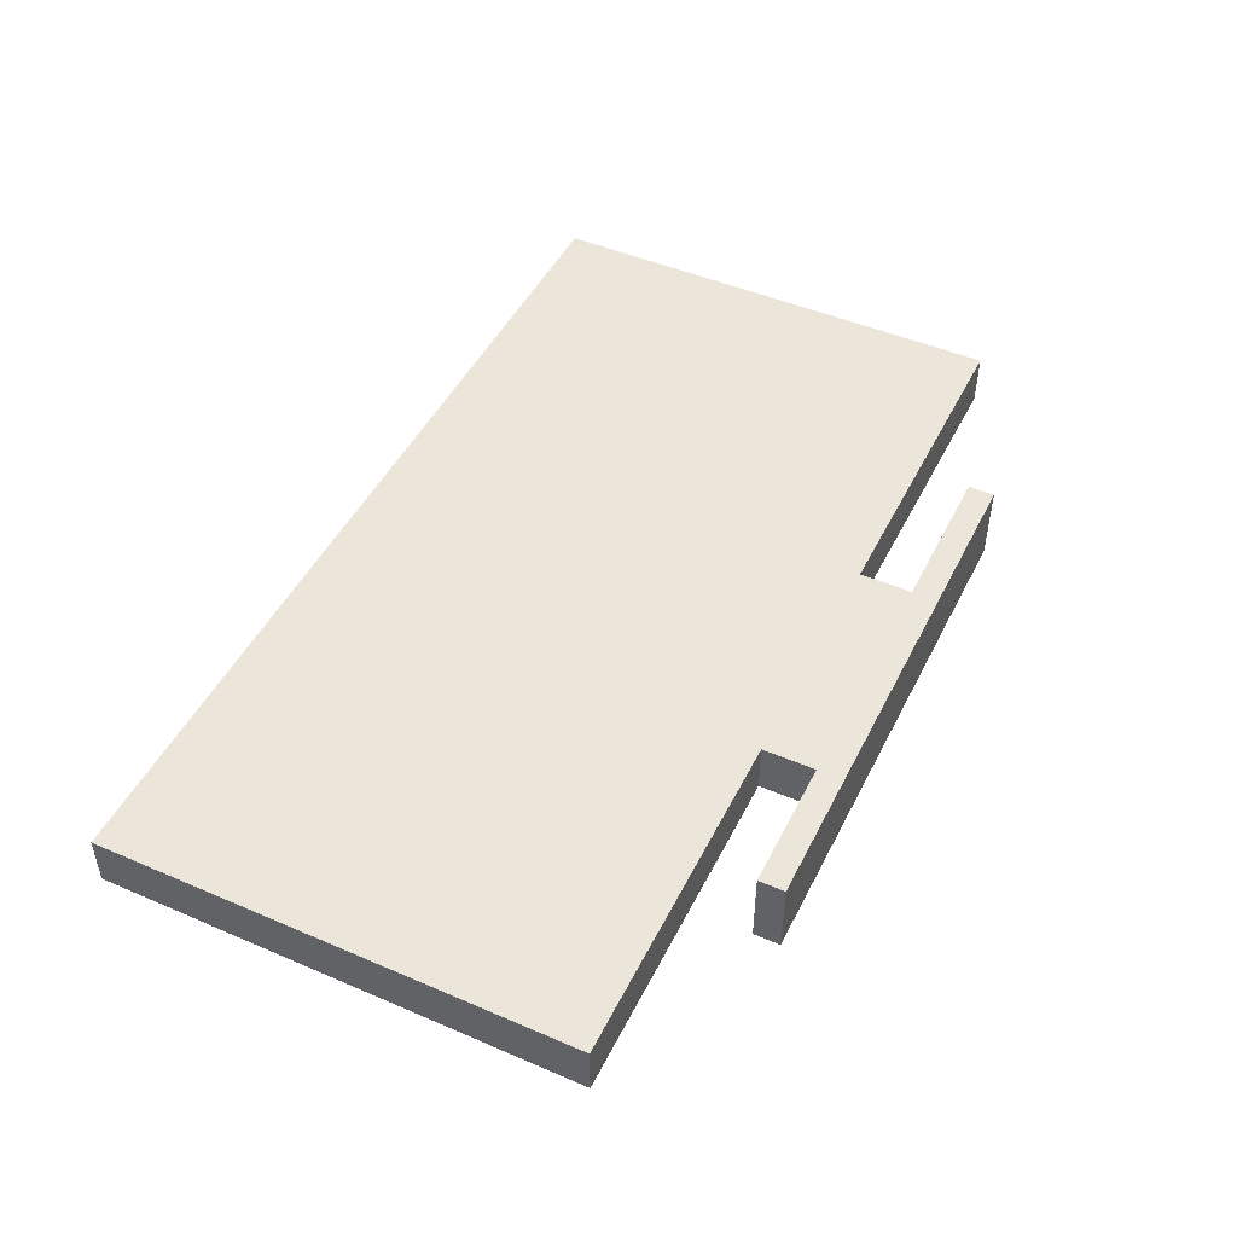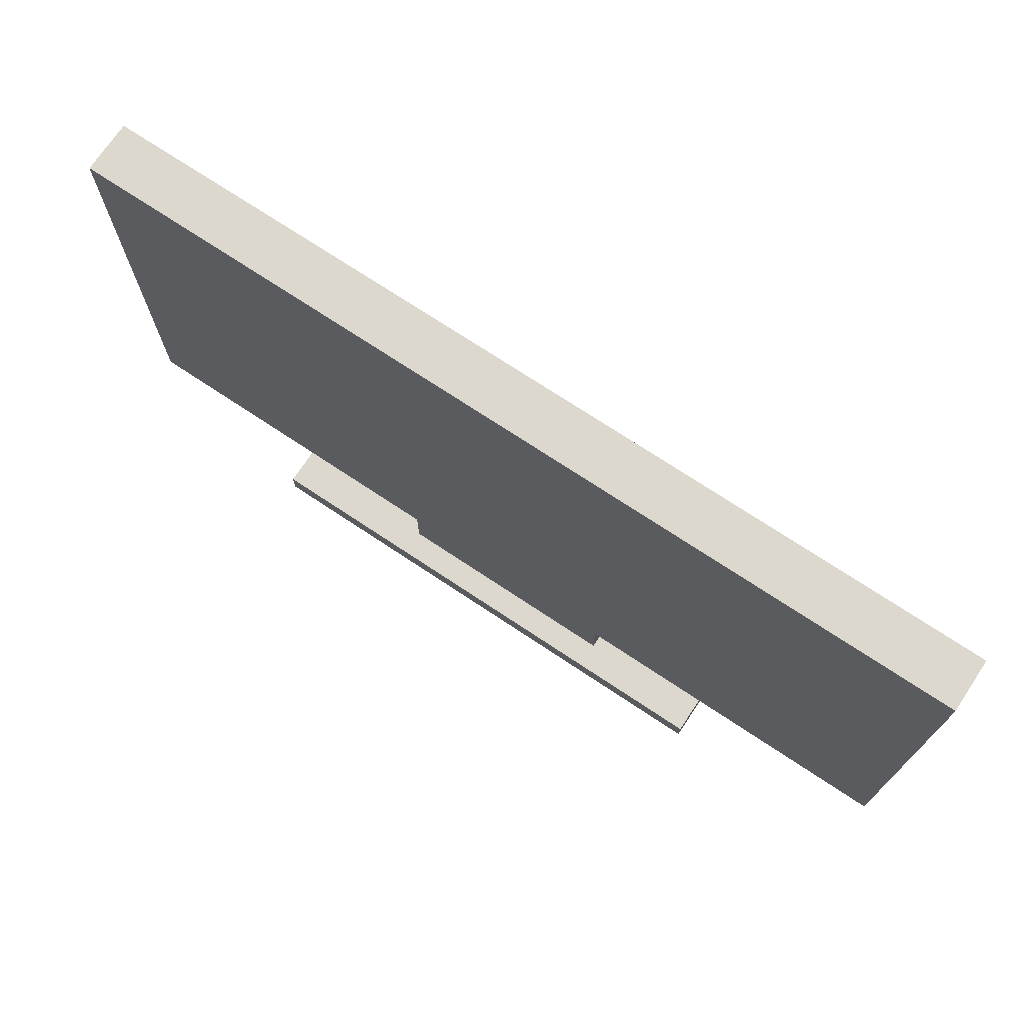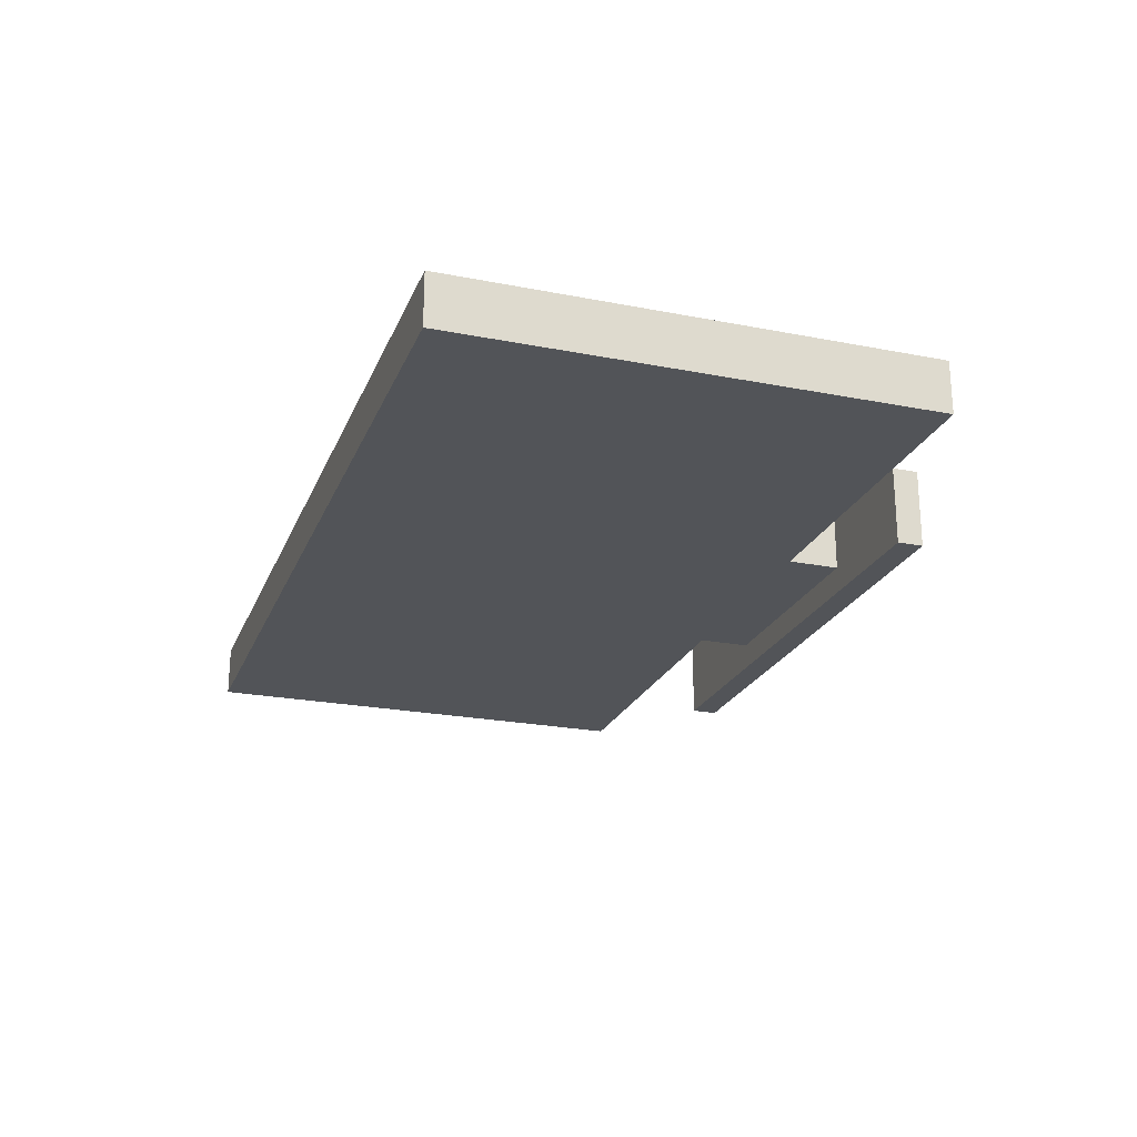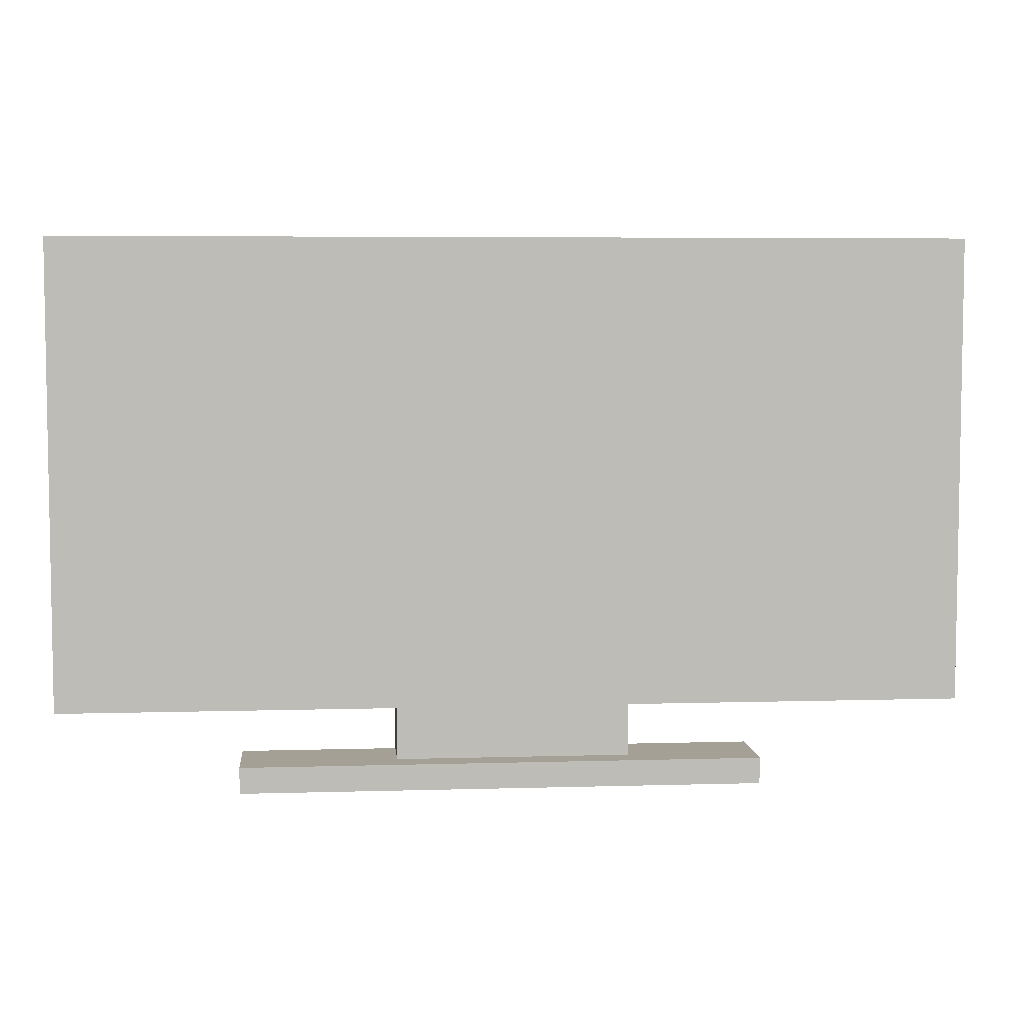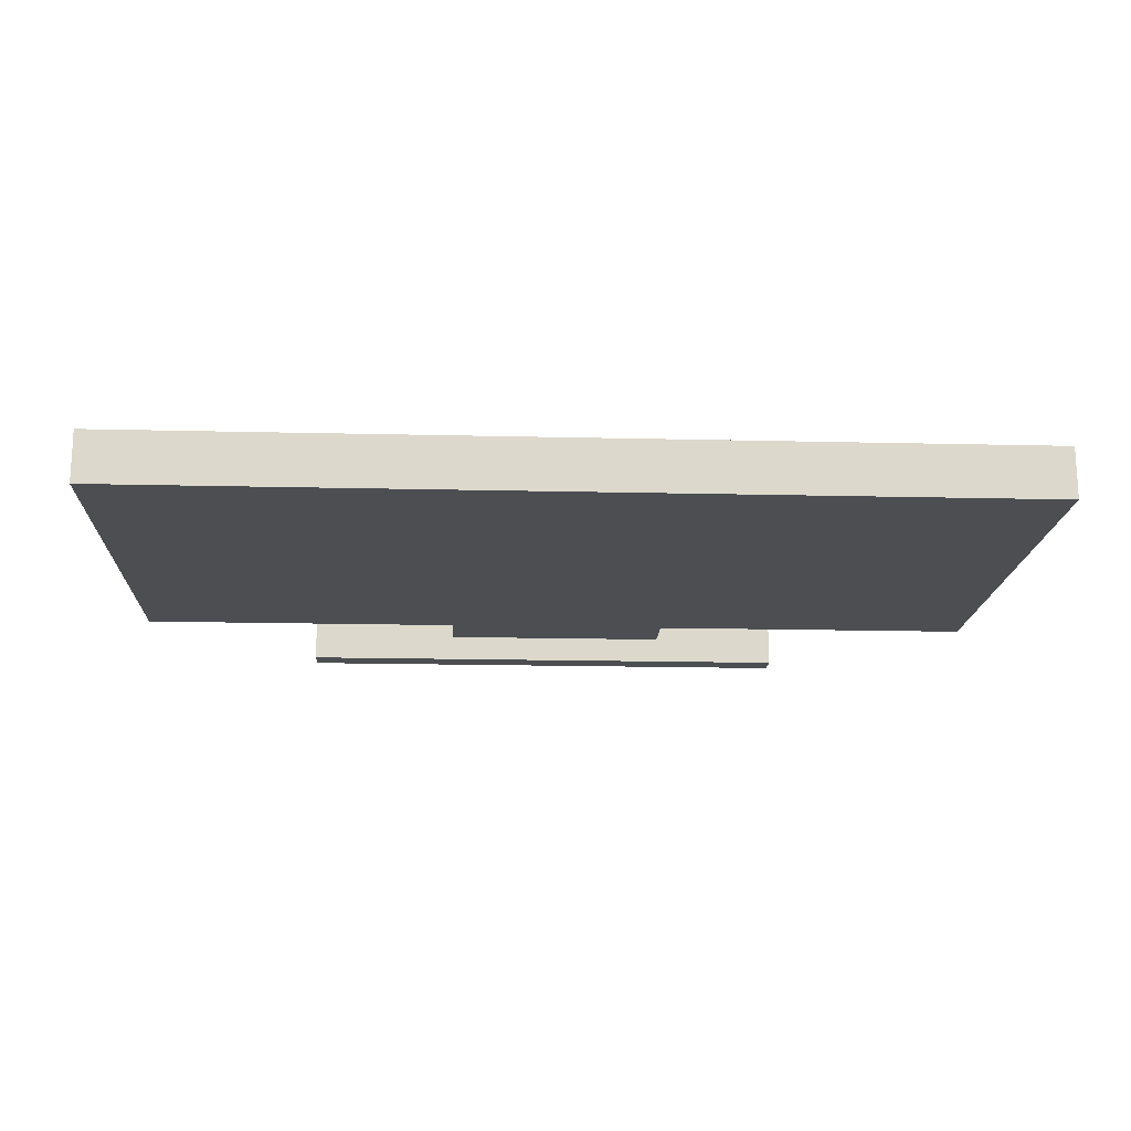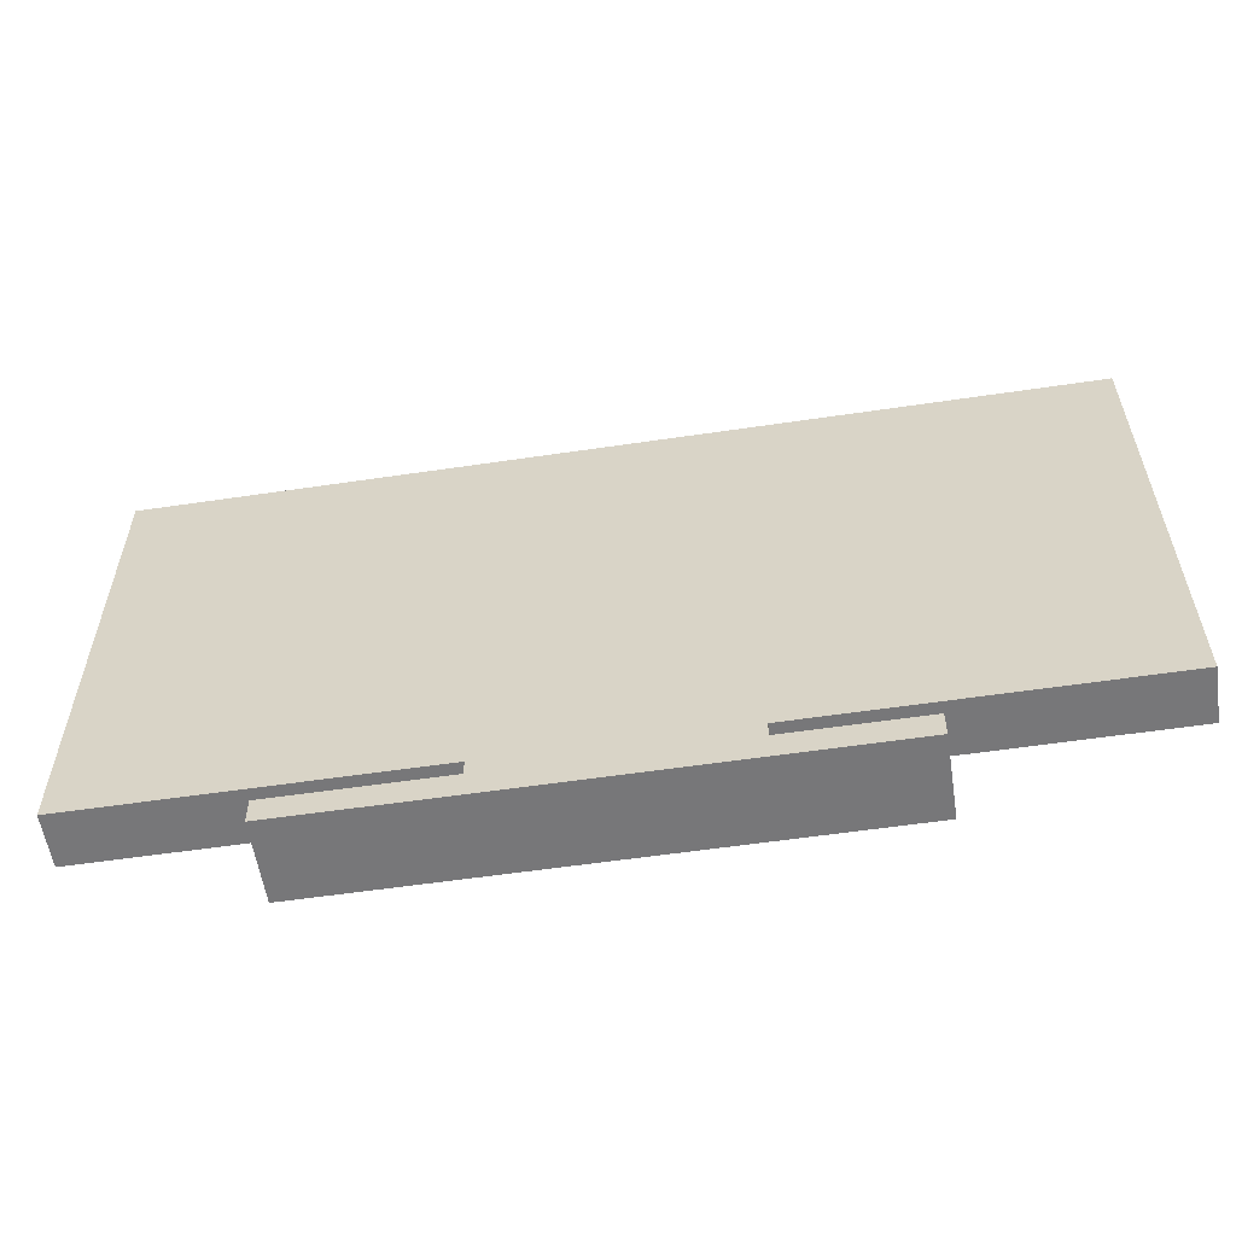
<metadata>
{"format":"obj","ext":"obj","renderer":"f3d","projection":"perspective","resolution":1024,"background":"white","views":[{"elev":47.6,"azim":-64.2,"up":"+Z"},{"elev":72.1,"azim":-146.3,"up":"+Y"},{"elev":-22.9,"azim":-108.5,"up":"+Z"},{"elev":5.7,"azim":174.9,"up":"+Y"},{"elev":-16.8,"azim":177.2,"up":"+Z"},{"elev":-57.2,"azim":-171.2,"up":"+Y"}]}
</metadata>
<code>
g HomeOPEN_EXPORT-22
v -17.5 3 1.5
v -17.5 3 -0.5
v -17.5 21 1.5
v -17.5 21 -0.5
v -9.5 0 1.5
v -9.5 0 -1.5
v -9.5 1 1.5
v -9.5 1 -1.5
v -4.5 1 1.5
v -4.5 1 -0.5
v -4.5 3 1.5
v -4.5 3 -0.5
v 4.5 1 1.5
v 4.5 1 -0.5
v 4.5 3 1.5
v 4.5 3 -0.5
v 10.5 0 1.5
v 10.5 0 -1.5
v 10.5 1 1.5
v 10.5 1 -1.5
v 17.5 3 1.5
v 17.5 3 -0.5
v 17.5 21 1.5
v 17.5 21 -0.5
v -17.5 3 1.5
v -17.5 21 1.5
v -9.5 0 1.5
v -9.5 1 1.5
v -4.5 1 1.5
v -4.5 3 1.5
v 4.5 1 1.5
v 4.5 3 1.5
v 10.5 0 1.5
v 10.5 1 1.5
v 17.5 3 1.5
v 17.5 21 1.5
v -17.5 3 -0.5
v -17.5 21 -0.5
v -16.5 4 -0.5
v -16.5 20 -0.5
v -4.5 1 -0.5
v -4.5 3 -0.5
v 4.5 1 -0.5
v 4.5 3 -0.5
v 13.5 3 -0.5
v 13.5 4 -0.5
v 15.5 3 -0.5
v 15.5 4 -0.5
v 16.5 4 -0.5
v 16.5 20 -0.5
v 17.5 3 -0.5
v 17.5 21 -0.5
v -9.5 0 -1.5
v -9.5 1 -1.5
v 10.5 0 -1.5
v 10.5 1 -1.5
v -9.5 0 1.5
v 10.5 0 1.5
v -9.5 0 -1.5
v 10.5 0 -1.5
v -17.5 3 1.5
v -4.5 3 1.5
v 4.5 3 1.5
v 17.5 3 1.5
v 13.5 3 0.5
v 15.5 3 0.5
v -17.5 3 -0.5
v -4.5 3 -0.5
v 4.5 3 -0.5
v 13.5 3 -0.5
v 15.5 3 -0.5
v 17.5 3 -0.5
v -9.5 1 1.5
v -4.5 1 1.5
v 4.5 1 1.5
v 10.5 1 1.5
v -4.5 1 -0.5
v 4.5 1 -0.5
v -9.5 1 -1.5
v 10.5 1 -1.5
v -17.5 21 1.5
v 17.5 21 1.5
v -17.5 21 -0.5
v 17.5 21 -0.5
f 3 2 1
f 4 2 3
f 7 6 5
f 8 6 7
f 11 10 9
f 12 10 11
f 13 14 15
f 15 14 16
f 17 18 19
f 19 18 20
f 21 22 23
f 23 22 24
f 29 28 27
f 30 26 25
f 31 29 27
f 31 30 29
f 32 26 30
f 32 30 31
f 33 31 27
f 34 31 33
f 35 26 32
f 36 26 35
f 37 38 39
f 39 38 40
f 37 39 42
f 41 42 43
f 42 39 44
f 43 42 44
f 44 39 45
f 39 40 46
f 45 39 46
f 45 46 47
f 46 40 48
f 47 46 48
f 47 48 49
f 48 40 49
f 40 38 50
f 49 40 50
f 47 49 51
f 49 50 51
f 50 38 52
f 51 50 52
f 53 54 55
f 55 54 56
f 59 58 57
f 60 58 59
f 65 64 63
f 66 64 65
f 67 62 61
f 68 62 67
f 69 65 63
f 70 66 65
f 70 65 69
f 71 64 66
f 71 66 70
f 72 64 71
f 73 74 77
f 75 76 78
f 73 77 79
f 77 78 79
f 78 76 80
f 79 78 80
f 81 82 83
f 83 82 84

</code>
